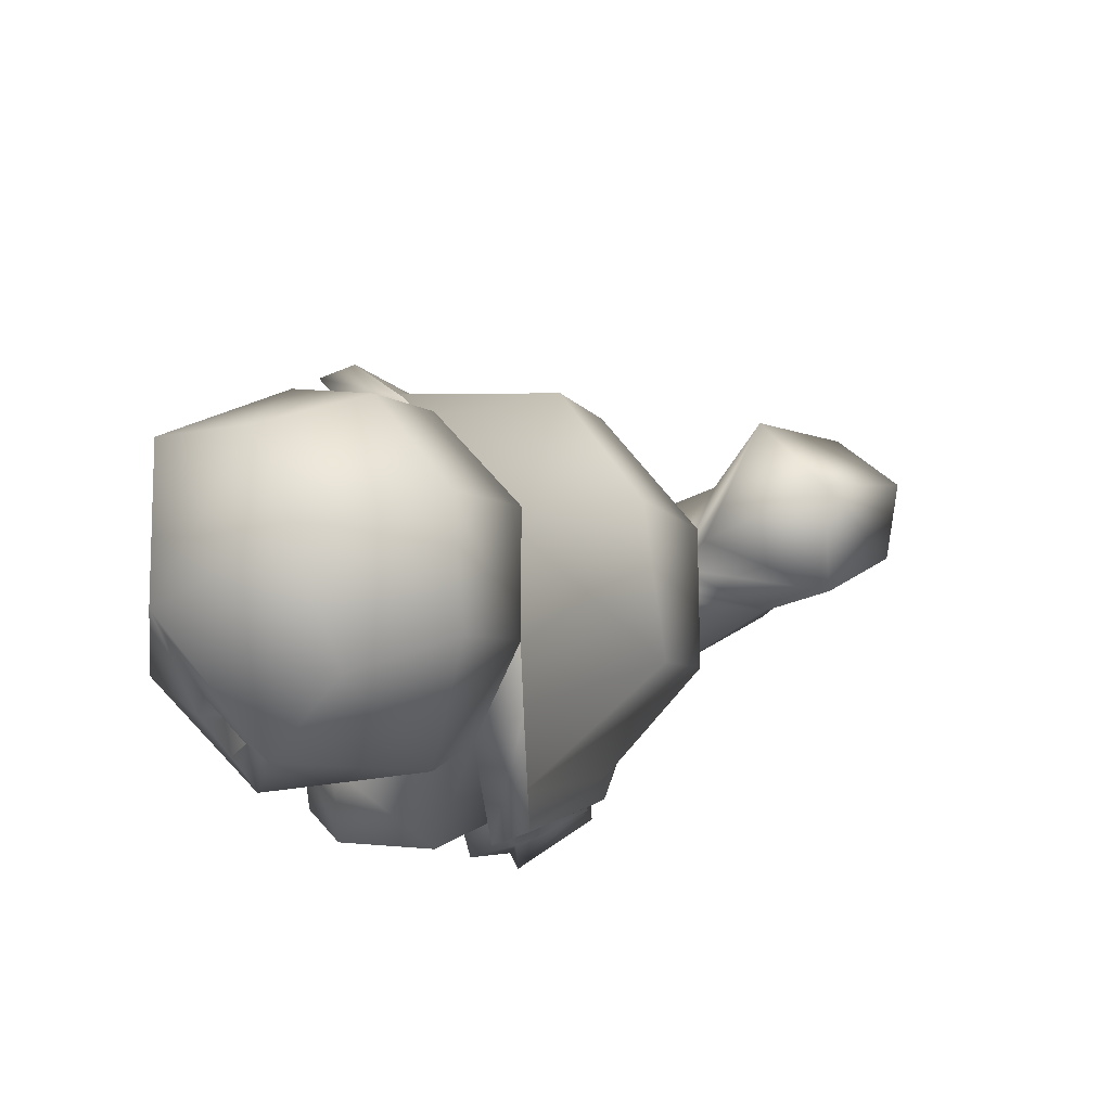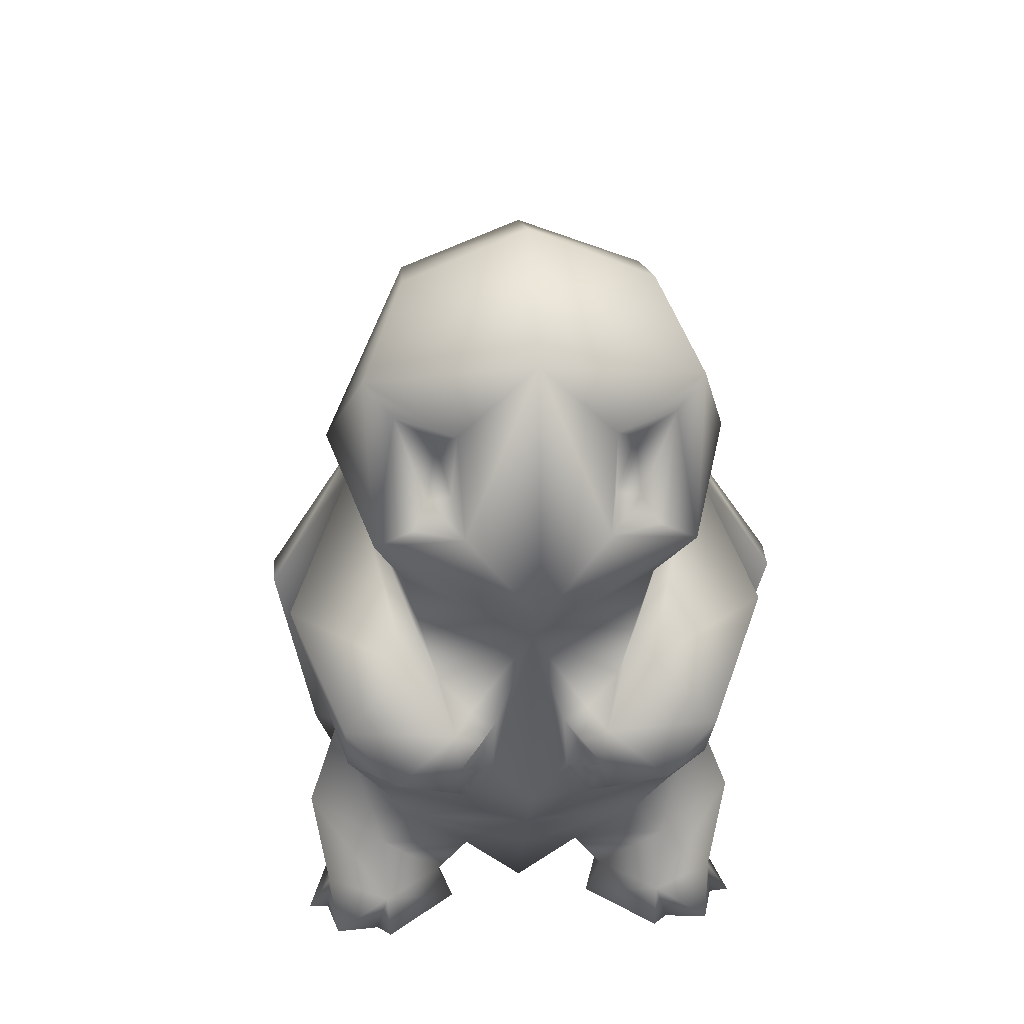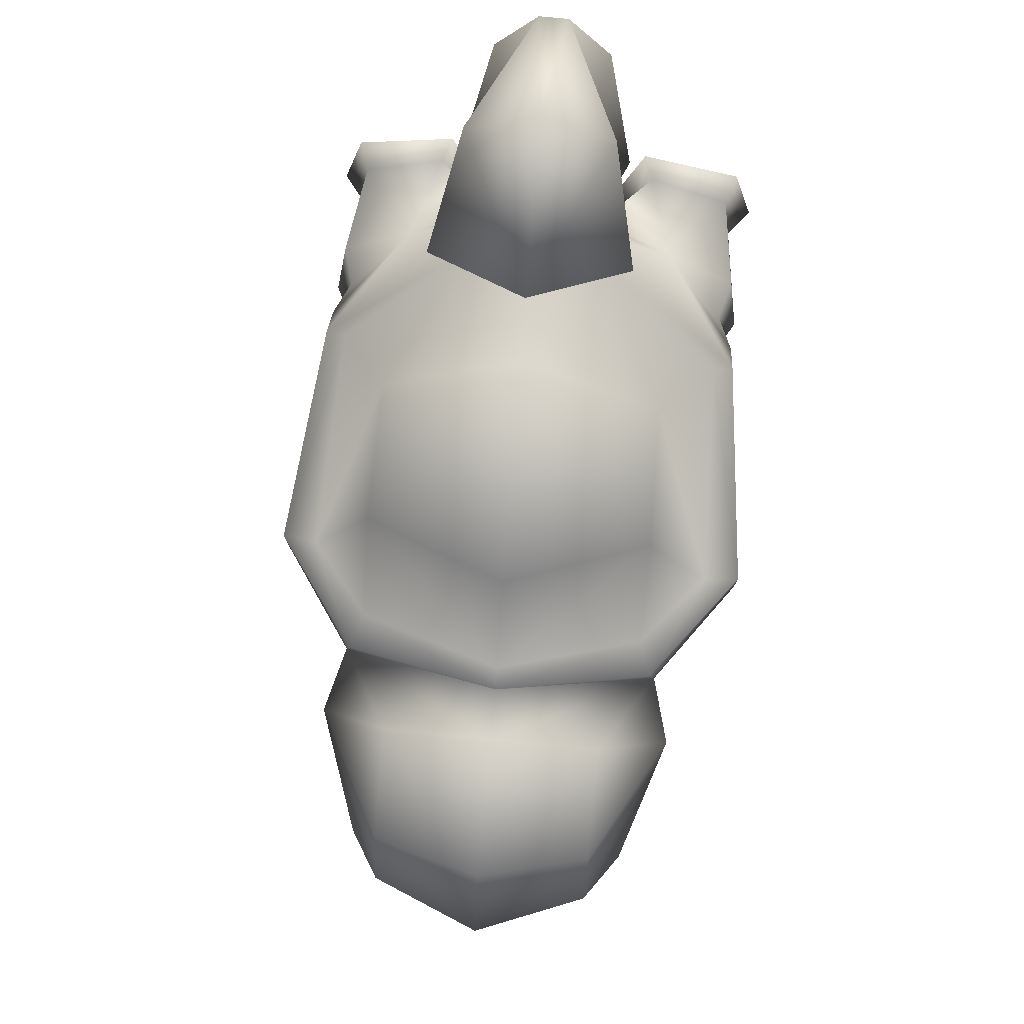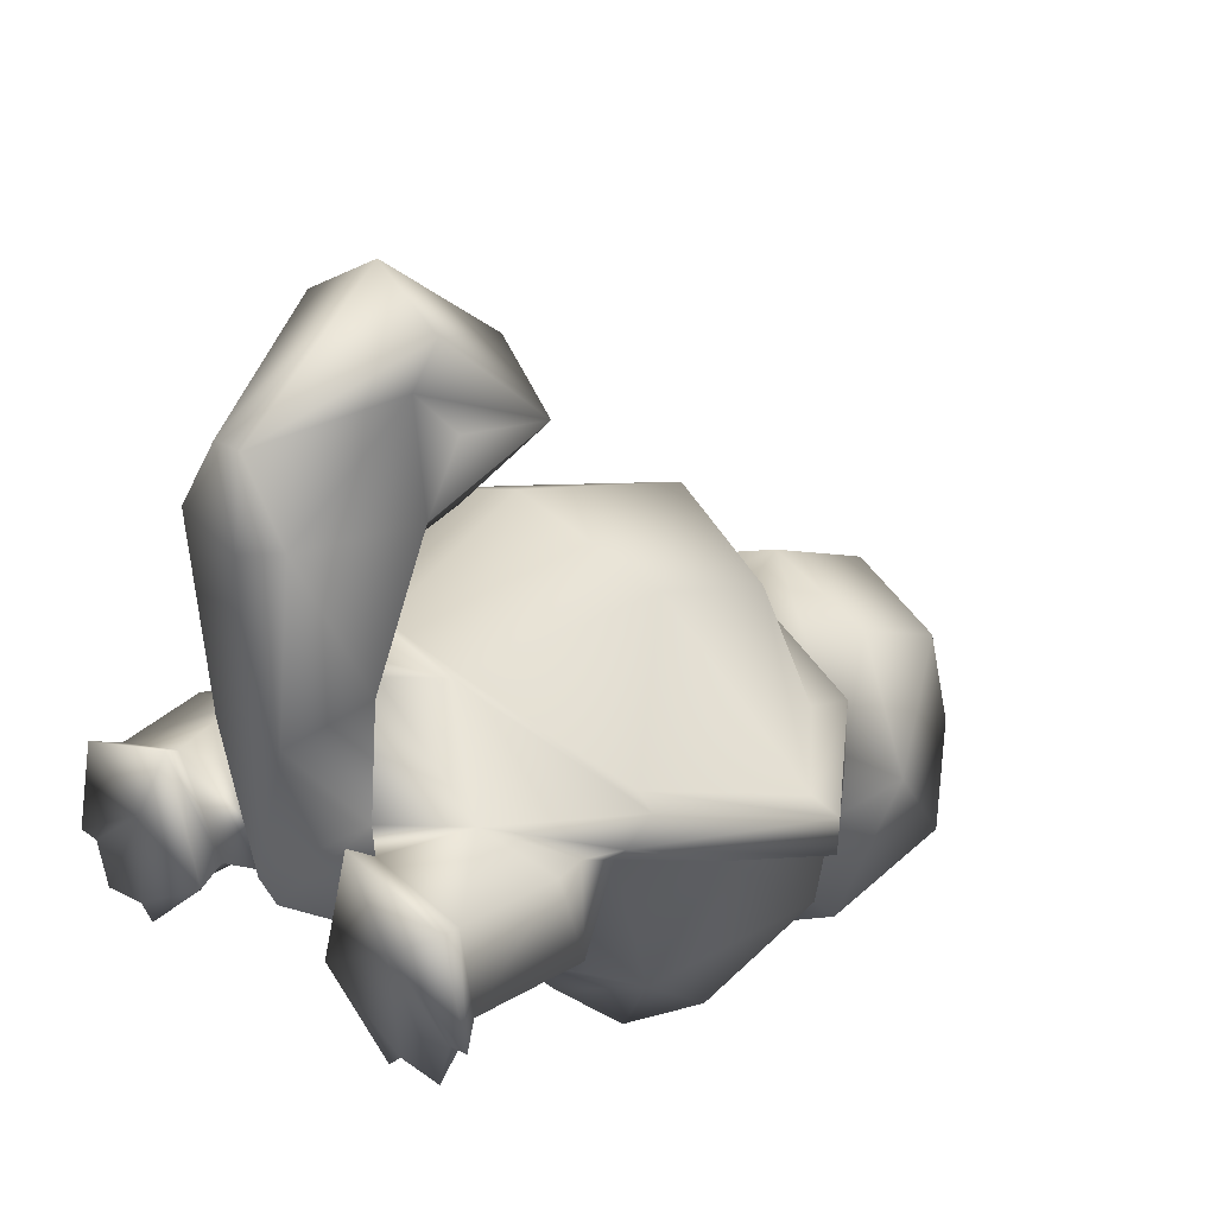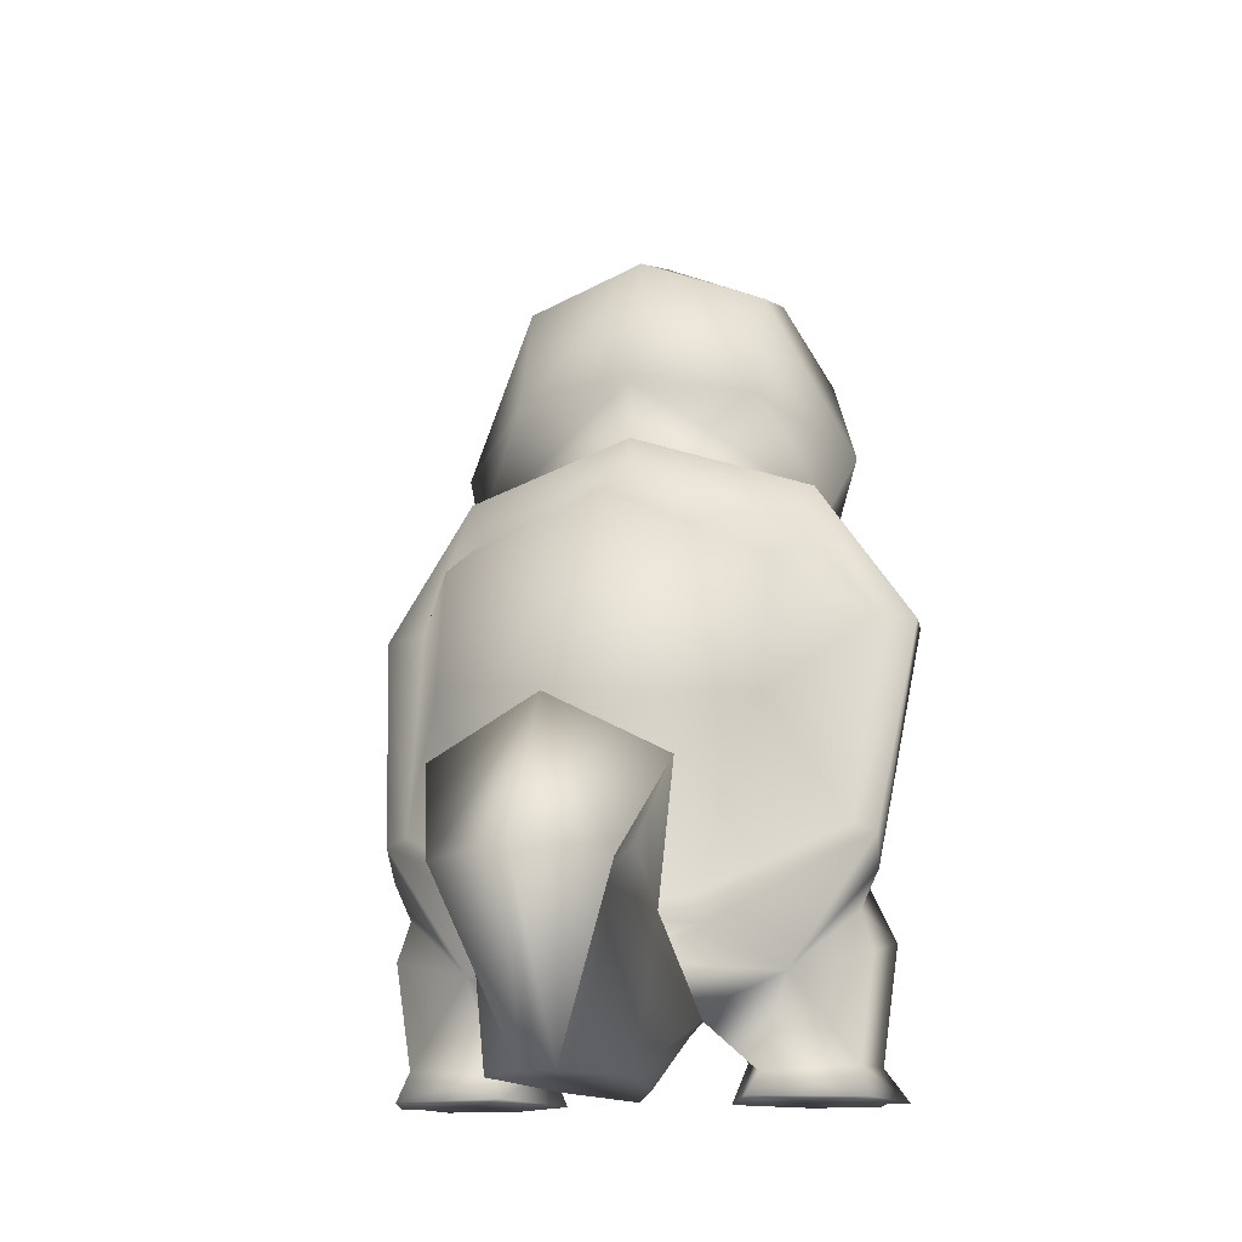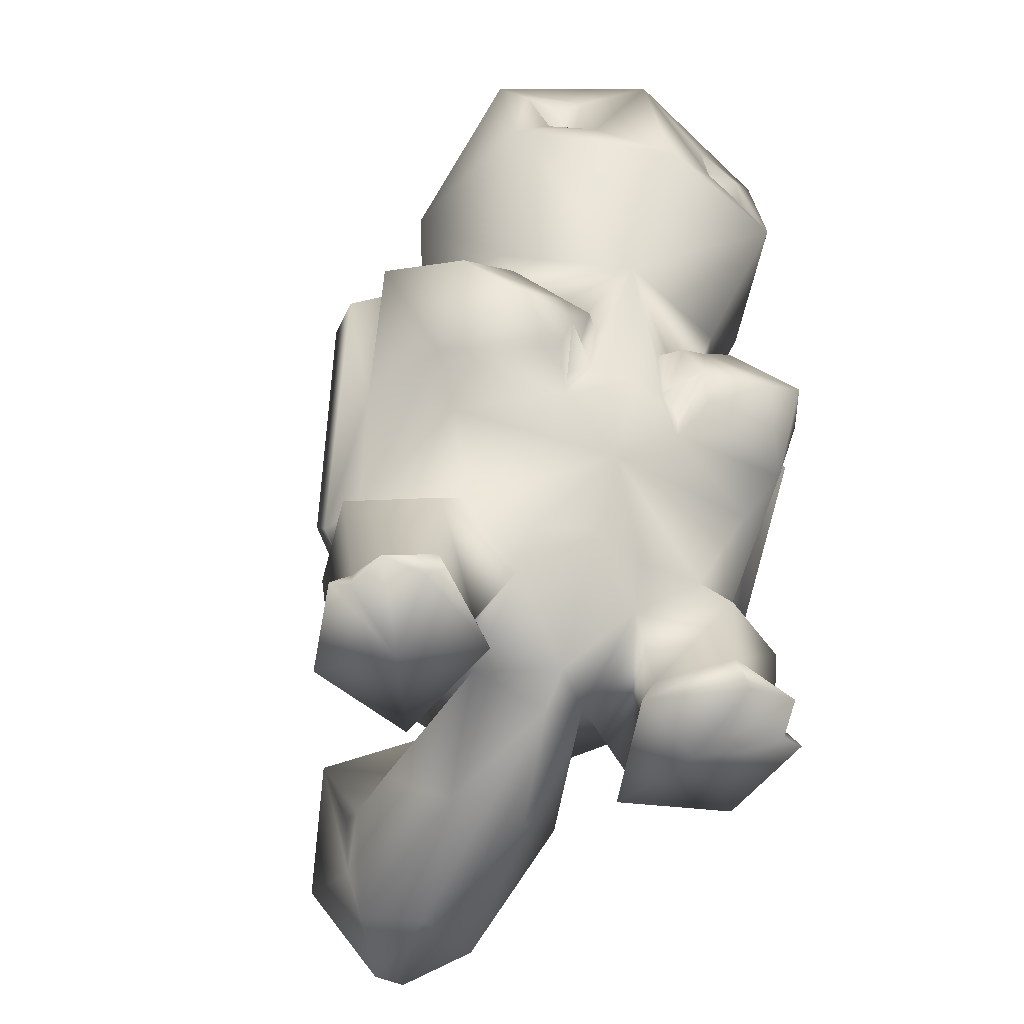
<metadata>
{"format":"obj","ext":"obj","renderer":"f3d","projection":"perspective","resolution":1024,"background":"white","views":[{"elev":76.5,"azim":69.4,"up":"+Z"},{"elev":28.9,"azim":-3.7,"up":"+Z"},{"elev":74.9,"azim":5.6,"up":"+Y"},{"elev":28.6,"azim":-137.9,"up":"+Y"},{"elev":-13.7,"azim":-168.1,"up":"+Z"},{"elev":-55.2,"azim":-23.7,"up":"+Z"}]}
</metadata>
<code>
v -0.279 -0.159 -0.5
v -0.2512 -0.04133 -0.5
v -0.1773 -0.09662 -0.5
v -0.2552 -0.1618 -0.5
v -0.2417 -0.2143 -0.5
v -0.1897 -0.2092 -0.5
v -0.08976 -0.1469 -0.5
v -0.1732 -0.2256 -0.5
v -0.1272 -0.002311 -0.5
v -0.2523 -0.1518 -0.4635
v -0.2399 -0.05387 -0.4669
v -0.1394 -0.01809 -0.4745
v -0.1765 -0.2084 -0.4552
v -0.1081 -0.1456 -0.4569
v -0.2703 -0.1494 -0.3325
v -0.2559 -0.05151 -0.3514
v -0.1789 -0.2142 -0.3582
v -0.07117 -0.1791 -0.3894
v -0.0677 -0.04484 -0.412
v -2.7e-05 -0.135 -0.4788
v -0.1454 -0.2026 -0.3254
v -0.2328 -0.09266 -0.2481
v -0.2431 -0.05871 -0.3066
v -0.1701 -0.02199 -0.3723
v -0.06485 -0.2149 -0.3459
v -0.2624 -0.0596 -0.2646
v -0.2996 -0.1907 0.02195
v -0.3007 -0.1445 0.02283
v -0.2647 -0.03401 -0.2295
v -0.1037 0.0989 -0.3373
v -0.04174 0.09287 -0.3743
v -2.7e-05 0.1225 -0.3321
v -2.7e-05 0.09896 -0.3671
v -0.2029 -0.1732 0.16
v -0.1946 -0.1104 0.1702
v -2.7e-05 -0.07839 0.2133
v -2.7e-05 -0.04712 0.2185
v -2.7e-05 -0.04771 0.1908
v -0.1784 -0.1062 0.1273
v -0.2566 -0.1385 0.02982
v -0.2396 -0.02331 -0.2212
v -0.09148 0.08365 -0.3073
v -2.7e-05 0.1171 -0.322
v -0.1693 0.1256 -0.1114
v -2.7e-05 0.1893 -0.1352
v -0.1739 0.07137 0.0446
v -2.7e-05 0.1068 0.1168
v -2.7e-05 0.1754 -0.3351
v -0.09046 0.2618 -0.3464
v -2.7e-05 0.2029 -0.2159
v -0.119 0.3275 -0.2104
v -2.7e-05 0.3628 -0.1524
v -2.7e-05 0.4856 -0.3109
v -0.08584 0.4358 -0.3205
v -0.01778 0.365 -0.5
v -2.7e-05 0.256 -0.5
v -0.07059 0.2821 -0.5
v -2.7e-05 -0.09257 -0.5
v -0.04525 0.06918 -0.5
v -0.05924 0.3761 -0.3295
v -0.08159 0.3293 -0.2933
v -0.1062 0.1194 -0.4351
v -0.136 -0.09037 0.275
v -2.7e-05 -0.03912 0.2839
v -0.1364 -0.1495 0.4068
v -2.7e-05 -0.1108 0.4458
v -0.1385 -0.2792 0.4434
v -2.7e-05 -0.2742 0.5
v -0.1835 -0.3792 0.372
v -2.7e-05 -0.4392 0.4133
v -0.2538 -0.1523 -0.112
v -0.1181 -0.3801 0.2267
v -0.0913 -0.3707 0.2263
v -0.1069 -0.4059 0.3129
v -0.1516 -0.3965 0.3373
v -0.2285 -0.2267 0.234
v -0.1768 -0.4119 0.189
v -0.1451 -0.2973 0.0806
v -2.7e-05 -0.3653 0.03914
v -2.7e-05 -0.4855 0.1332
v -0.2793 -0.254 0.01377
v -0.2182 -0.3587 -0.09015
v -0.1443 -0.3332 -0.01895
v -0.159 -0.381 -0.1521
v -0.08933 -0.3617 -0.09793
v -0.2178 -0.2883 -0.1815
v -0.1265 -0.2811 -0.01345
v -0.06929 -0.3225 -0.08916
v -0.1063 -0.3071 -0.0532
v -0.06065 -0.3628 -0.1096
v -0.03999 -0.3362 -0.09635
v -0.08431 -0.3639 -0.1444
v -0.05919 -0.3242 -0.1354
v -0.04461 -0.329 -0.1679
v -0.07175 -0.3151 -0.1794
v -0.09405 -0.3502 -0.1866
v -0.07081 -0.3121 -0.2174
v -0.1837 -0.255 -0.2401
v -2.7e-05 -0.2924 -0.2751
v -2.7e-05 -0.2359 -0.3482
v -2.7e-05 -0.3489 -0.2018
v -0.07908 -0.4435 0.2124
v -0.1344 -0.4231 0.2144
v -0.08553 -0.4224 0.3255
v -2.7e-05 0.365 -0.5
v 0.279 -0.159 -0.5
v 0.2551 -0.1618 -0.5
v 0.1772 -0.09662 -0.5
v 0.2512 -0.04133 -0.5
v 0.2416 -0.2143 -0.5
v 0.1896 -0.2092 -0.5
v 0.1732 -0.2256 -0.5
v 0.0897 -0.1469 -0.5
v 0.1272 -0.002311 -0.5
v 0.2399 -0.05387 -0.4669
v 0.2522 -0.1518 -0.4635
v 0.1394 -0.01809 -0.4745
v 0.1764 -0.2084 -0.4552
v 0.1081 -0.1456 -0.4569
v 0.2558 -0.05151 -0.3514
v 0.2702 -0.1494 -0.3325
v 0.1789 -0.2142 -0.3582
v 0.07111 -0.1791 -0.3894
v 0.06765 -0.04484 -0.412
v 0.2328 -0.09266 -0.2481
v 0.1453 -0.2026 -0.3254
v 0.243 -0.05871 -0.3066
v 0.1701 -0.02199 -0.3723
v 0.0648 -0.2149 -0.3459
v 0.2623 -0.0596 -0.2646
v 0.2647 -0.03401 -0.2295
v 0.3006 -0.1445 0.02283
v 0.2996 -0.1907 0.02195
v 0.1037 0.0989 -0.3373
v 0.04169 0.09287 -0.3743
v 0.1945 -0.1104 0.1702
v 0.2028 -0.1732 0.16
v 0.1784 -0.1062 0.1273
v 0.2565 -0.1385 0.02982
v 0.2395 -0.02331 -0.2212
v 0.09142 0.08365 -0.3073
v 0.1693 0.1256 -0.1114
v 0.1739 0.07137 0.0446
v 0.0904 0.2618 -0.3464
v 0.119 0.3275 -0.2104
v 0.08578 0.4358 -0.3205
v 0.01772 0.365 -0.5
v 0.07054 0.2821 -0.5
v 0.0452 0.06918 -0.5
v 0.05918 0.3761 -0.3295
v 0.08153 0.3293 -0.2933
v 0.1062 0.1194 -0.4351
v 0.1359 -0.09037 0.275
v 0.1363 -0.1495 0.4068
v 0.1384 -0.2792 0.4434
v 0.1834 -0.3792 0.372
v 0.2537 -0.1523 -0.112
v 0.1181 -0.3801 0.2267
v 0.1516 -0.3965 0.3373
v 0.1068 -0.4059 0.3129
v 0.09124 -0.3707 0.2263
v 0.1768 -0.4119 0.189
v 0.2285 -0.2267 0.234
v 0.1451 -0.2973 0.0806
v 0.2793 -0.254 0.01377
v 0.1443 -0.3332 -0.01895
v 0.2182 -0.3587 -0.09015
v 0.08927 -0.3617 -0.09793
v 0.159 -0.381 -0.1521
v 0.2177 -0.2883 -0.1815
v 0.1264 -0.2811 -0.01345
v 0.1063 -0.3071 -0.0532
v 0.06924 -0.3225 -0.08916
v 0.0606 -0.3628 -0.1096
v 0.03994 -0.3362 -0.09635
v 0.05914 -0.3242 -0.1354
v 0.08425 -0.3639 -0.1444
v 0.04456 -0.329 -0.1679
v 0.0717 -0.3151 -0.1794
v 0.07076 -0.3121 -0.2174
v 0.09399 -0.3502 -0.1866
v 0.1836 -0.255 -0.2401
v 0.1343 -0.4231 0.2144
v 0.07902 -0.4435 0.2124
v 0.08547 -0.4224 0.3255
f 1 2 3
f 3 4 1
f 4 3 5
f 5 3 6
f 6 3 7
f 7 8 6
f 3 9 7
f 2 9 3
f 1 10 11
f 11 2 1
f 2 11 12
f 12 9 2
f 4 10 1
f 5 10 4
f 8 13 6
f 7 14 13
f 13 8 7
f 9 12 14
f 14 7 9
f 10 15 16
f 16 11 10
f 13 17 15
f 15 10 13
f 14 18 17
f 17 13 14
f 12 19 18
f 18 14 12
f 19 20 18
f 17 21 22
f 22 15 17
f 15 22 23
f 23 16 15
f 16 23 24
f 18 25 21
f 21 17 18
f 22 26 23
f 26 27 28
f 28 29 26
f 29 30 24
f 24 26 29
f 24 30 31
f 30 32 33
f 33 31 30
f 27 34 35
f 35 28 27
f 34 36 37
f 37 35 34
f 37 38 39
f 39 35 37
f 35 39 40
f 40 28 35
f 28 40 41
f 41 29 28
f 29 41 42
f 42 30 29
f 30 42 43
f 43 32 30
f 42 44 45
f 45 43 42
f 44 46 47
f 47 45 44
f 46 39 38
f 38 47 46
f 40 46 44
f 44 41 40
f 39 46 40
f 41 44 42
f 33 48 49
f 49 31 33
f 48 50 51
f 51 49 48
f 50 52 51
f 52 53 54
f 54 51 52
f 53 55 54
f 55 56 57
f 56 58 59
f 59 57 56
f 58 20 19
f 19 59 58
f 57 49 60
f 60 55 57
f 49 61 60
f 51 61 49
f 51 60 61
f 54 60 51
f 55 60 54
f 49 62 31
f 57 62 49
f 59 19 62
f 62 57 59
f 19 24 31
f 31 62 19
f 26 24 23
f 34 63 64
f 64 36 34
f 63 65 66
f 66 64 63
f 65 67 68
f 68 66 65
f 67 69 70
f 70 68 67
f 26 22 71
f 71 27 26
f 27 71 34
f 72 73 74
f 74 75 72
f 69 67 76
f 76 77 69
f 63 76 65
f 65 76 67
f 77 78 79
f 79 80 77
f 81 82 83
f 83 34 81
f 82 84 85
f 85 83 82
f 81 71 86
f 86 82 81
f 71 81 34
f 83 87 34
f 82 86 84
f 85 88 89
f 85 89 87
f 85 87 83
f 22 86 71
f 90 91 88
f 88 85 90
f 90 92 93
f 93 91 90
f 93 92 94
f 94 92 95
f 92 96 97
f 97 95 92
f 96 84 86
f 86 97 96
f 84 92 85
f 96 92 84
f 90 85 92
f 78 34 87
f 87 89 78
f 22 21 98
f 98 86 22
f 97 86 98
f 98 99 97
f 25 100 99
f 25 18 100
f 88 91 79
f 91 93 94
f 94 79 91
f 97 101 94
f 94 95 97
f 94 101 79
f 99 98 21
f 21 25 99
f 99 101 97
f 77 80 102
f 102 103 77
f 69 75 104
f 104 70 69
f 75 69 77
f 77 103 75
f 70 104 102
f 102 80 70
f 102 73 72
f 72 103 102
f 103 72 75
f 75 74 104
f 104 74 73
f 73 102 104
f 79 78 89
f 89 88 79
f 55 105 56
f 55 53 105
f 18 20 100
f 63 34 76
f 19 12 24
f 6 13 5
f 10 5 13
f 24 12 11
f 11 16 24
f 76 34 78
f 78 77 76
f 106 107 108
f 108 109 106
f 107 110 108
f 110 111 108
f 111 112 113
f 113 108 111
f 108 113 114
f 109 108 114
f 106 109 115
f 115 116 106
f 109 114 117
f 117 115 109
f 107 106 116
f 110 107 116
f 112 111 118
f 113 112 118
f 118 119 113
f 114 113 119
f 119 117 114
f 116 115 120
f 120 121 116
f 118 116 121
f 121 122 118
f 119 118 122
f 122 123 119
f 117 119 123
f 123 124 117
f 124 123 20
f 122 121 125
f 125 126 122
f 121 120 127
f 127 125 121
f 120 128 127
f 123 122 126
f 126 129 123
f 125 127 130
f 130 131 132
f 132 133 130
f 131 130 128
f 128 134 131
f 128 135 134
f 134 135 33
f 33 32 134
f 133 132 136
f 136 137 133
f 137 136 37
f 37 36 137
f 37 136 138
f 138 38 37
f 136 132 139
f 139 138 136
f 132 131 140
f 140 139 132
f 131 134 141
f 141 140 131
f 134 32 43
f 43 141 134
f 141 43 45
f 45 142 141
f 142 45 47
f 47 143 142
f 143 47 38
f 38 138 143
f 139 140 142
f 142 143 139
f 138 139 143
f 140 141 142
f 33 135 144
f 144 48 33
f 48 144 145
f 145 50 48
f 50 145 52
f 52 145 146
f 146 53 52
f 53 146 147
f 147 148 56
f 56 148 149
f 149 58 56
f 58 149 124
f 124 20 58
f 148 147 150
f 150 144 148
f 144 150 151
f 145 144 151
f 145 151 150
f 146 145 150
f 147 146 150
f 144 135 152
f 148 144 152
f 149 148 152
f 152 124 149
f 124 152 135
f 135 128 124
f 130 127 128
f 137 36 64
f 64 153 137
f 153 64 66
f 66 154 153
f 154 66 68
f 68 155 154
f 155 68 70
f 70 156 155
f 130 133 157
f 157 125 130
f 133 137 157
f 158 159 160
f 160 161 158
f 156 162 163
f 163 155 156
f 153 154 163
f 154 155 163
f 162 80 79
f 79 164 162
f 165 137 166
f 166 167 165
f 167 166 168
f 168 169 167
f 165 167 170
f 170 157 165
f 157 137 165
f 166 137 171
f 167 169 170
f 168 166 171
f 168 171 172
f 168 172 173
f 125 157 170
f 174 168 173
f 173 175 174
f 174 175 176
f 176 177 174
f 176 178 177
f 178 179 177
f 177 179 180
f 180 181 177
f 181 180 170
f 170 169 181
f 169 168 177
f 181 169 177
f 174 177 168
f 164 172 171
f 171 137 164
f 125 170 182
f 182 126 125
f 180 99 182
f 182 170 180
f 129 99 100
f 129 100 123
f 173 79 175
f 175 79 178
f 178 176 175
f 180 179 178
f 178 101 180
f 178 79 101
f 99 129 126
f 126 182 99
f 99 180 101
f 162 183 184
f 184 80 162
f 156 70 185
f 185 159 156
f 159 183 162
f 162 156 159
f 70 80 184
f 184 185 70
f 184 183 158
f 158 161 184
f 183 159 158
f 159 185 160
f 185 184 161
f 161 160 185
f 79 173 172
f 172 164 79
f 147 56 105
f 147 105 53
f 123 100 20
f 153 163 137
f 124 128 117
f 111 110 118
f 116 118 110
f 128 120 115
f 115 117 128
f 163 162 164
f 164 137 163

</code>
